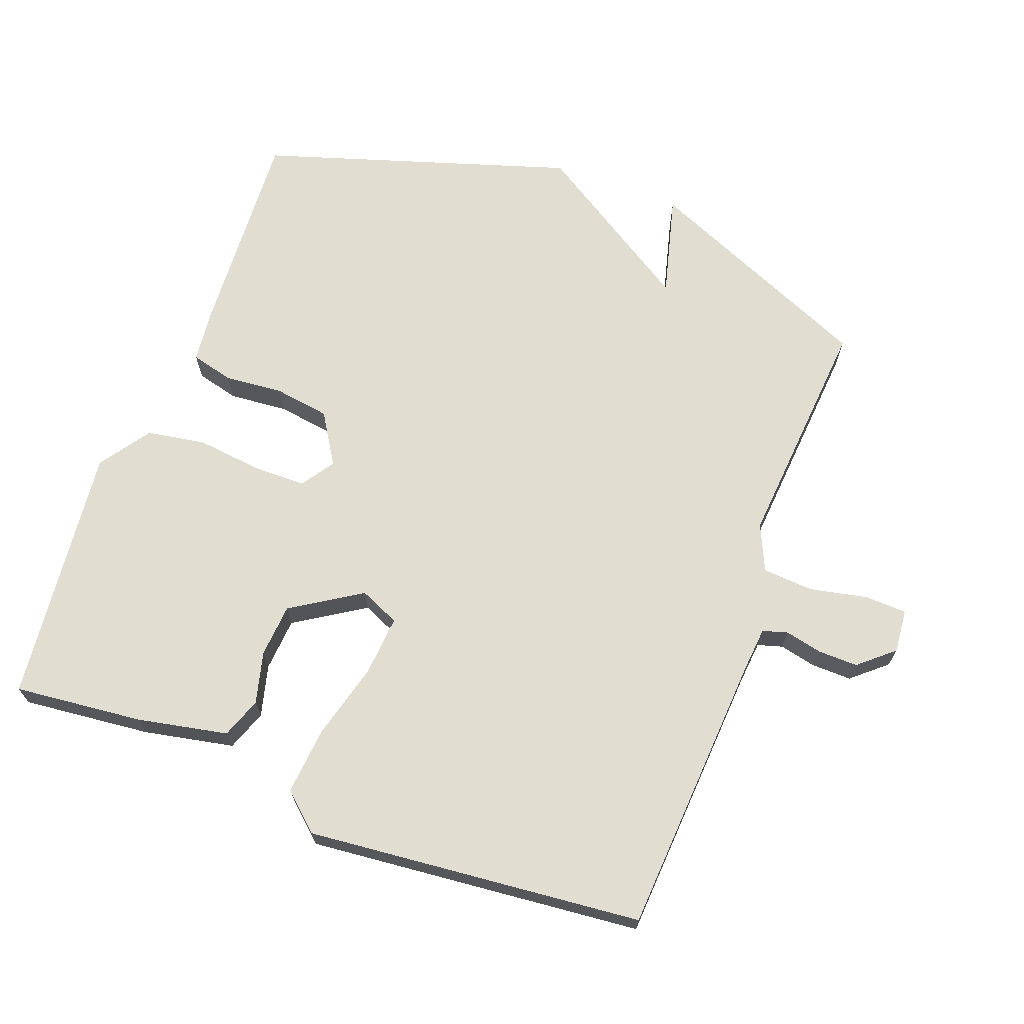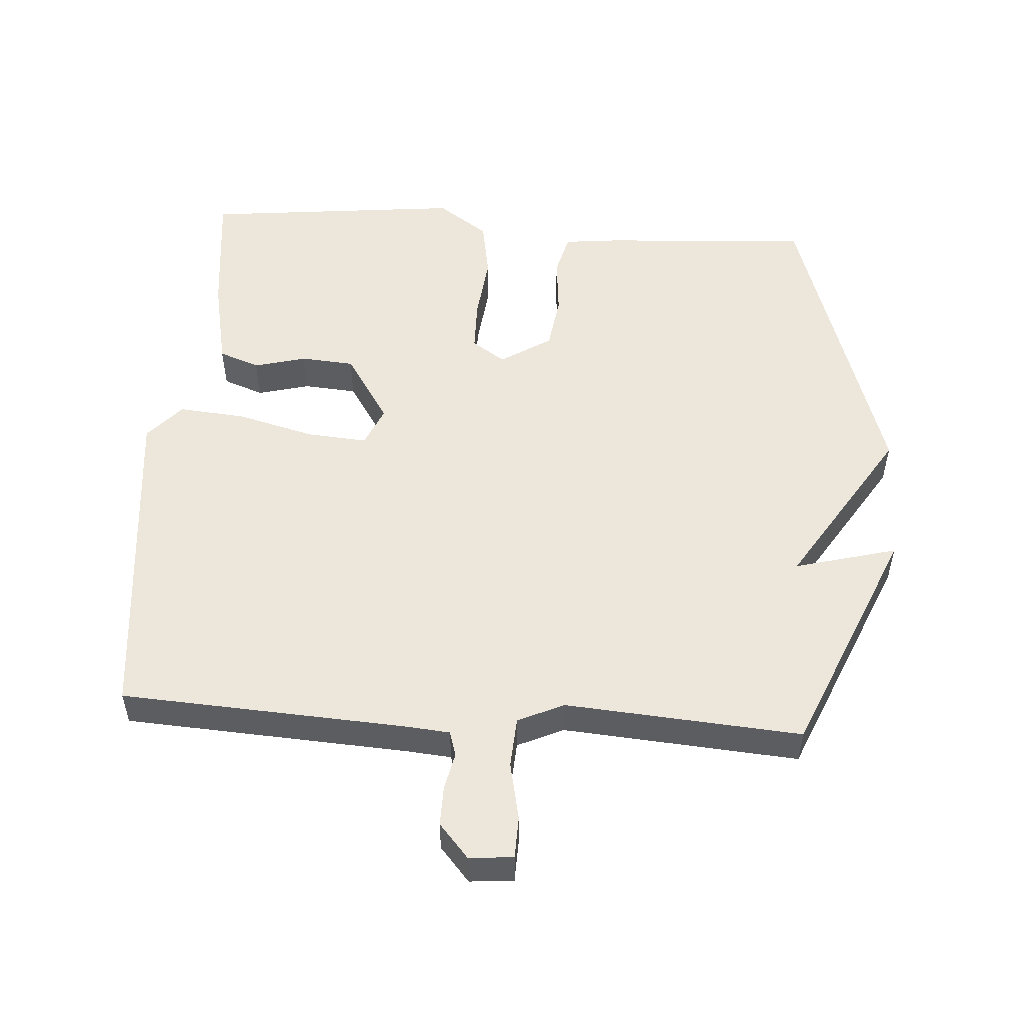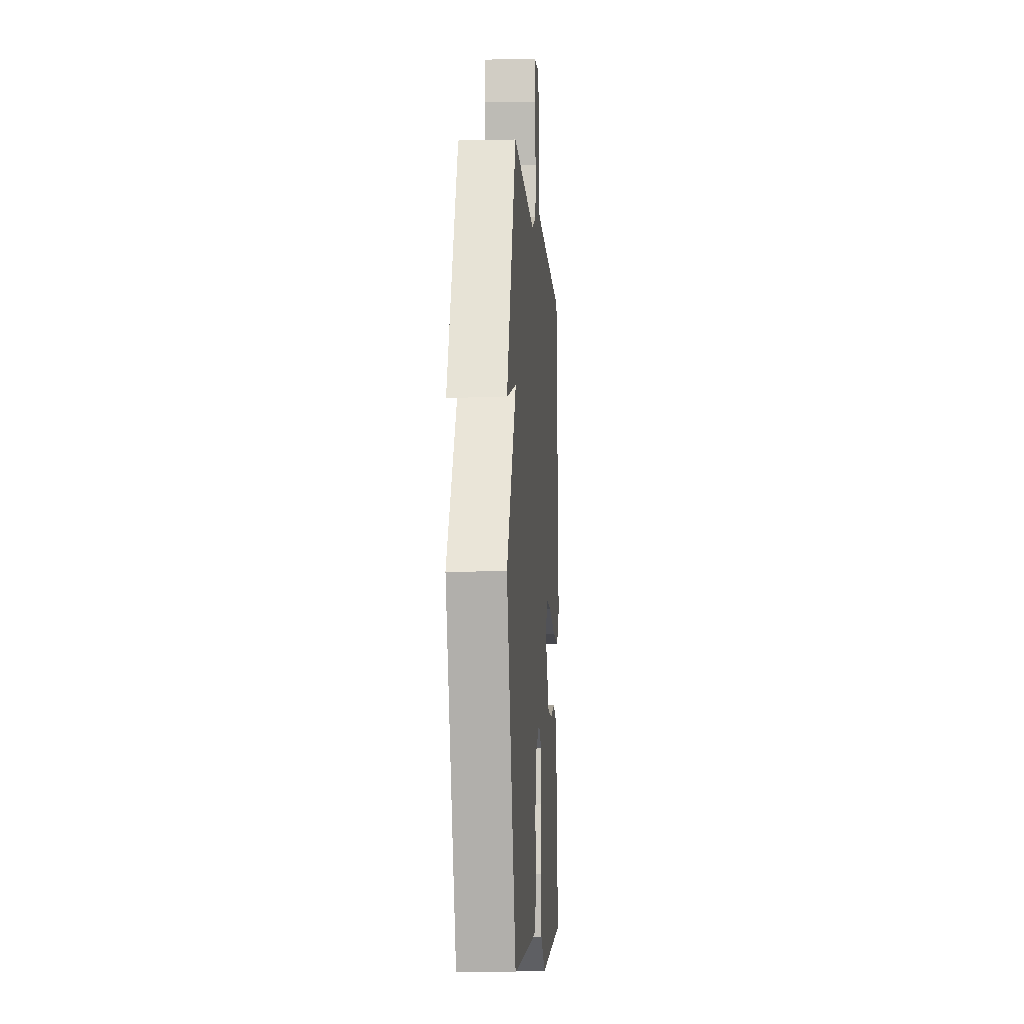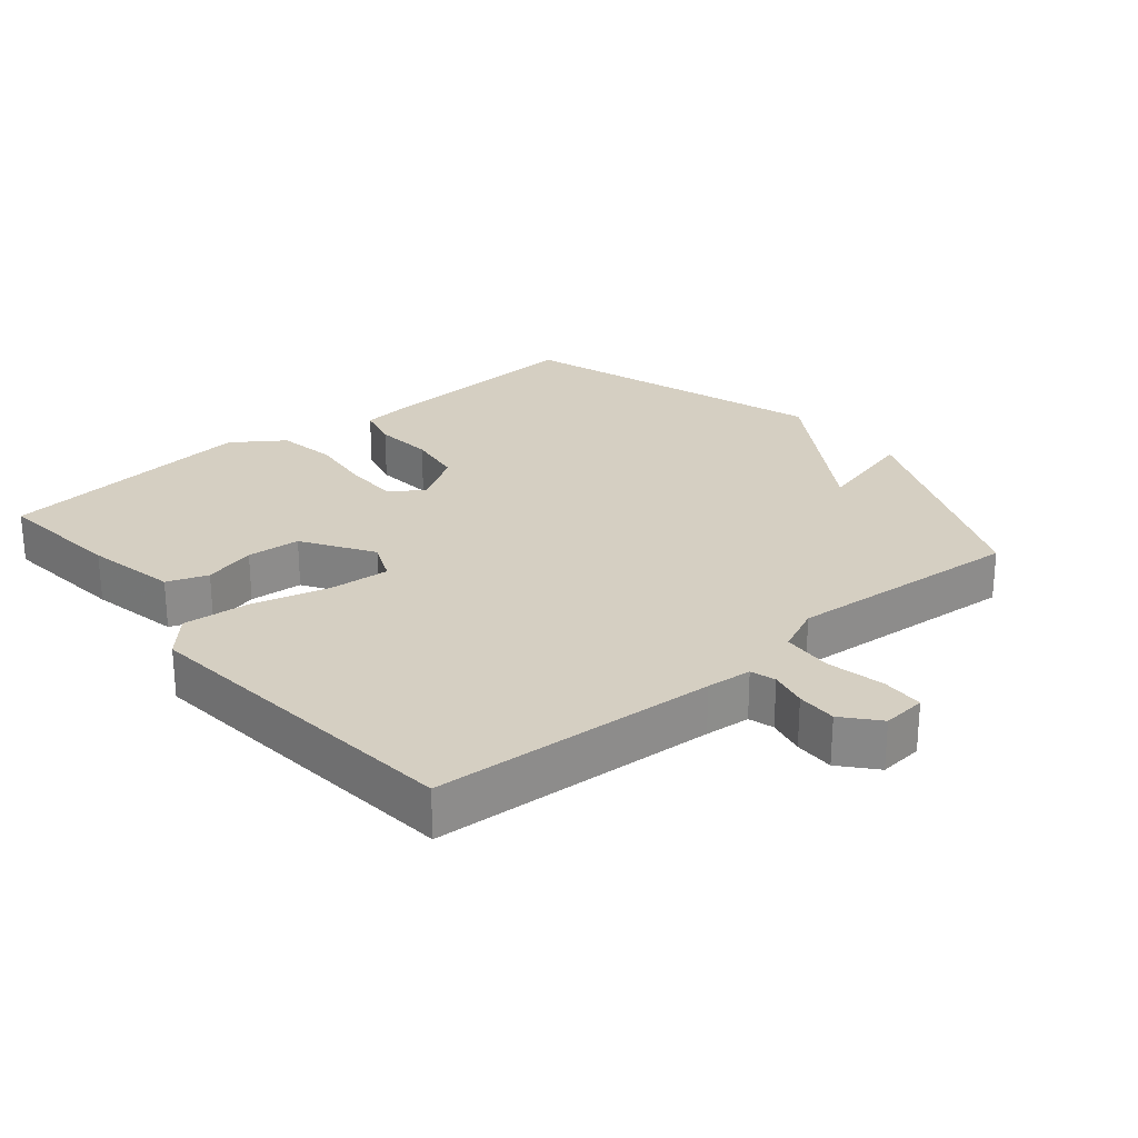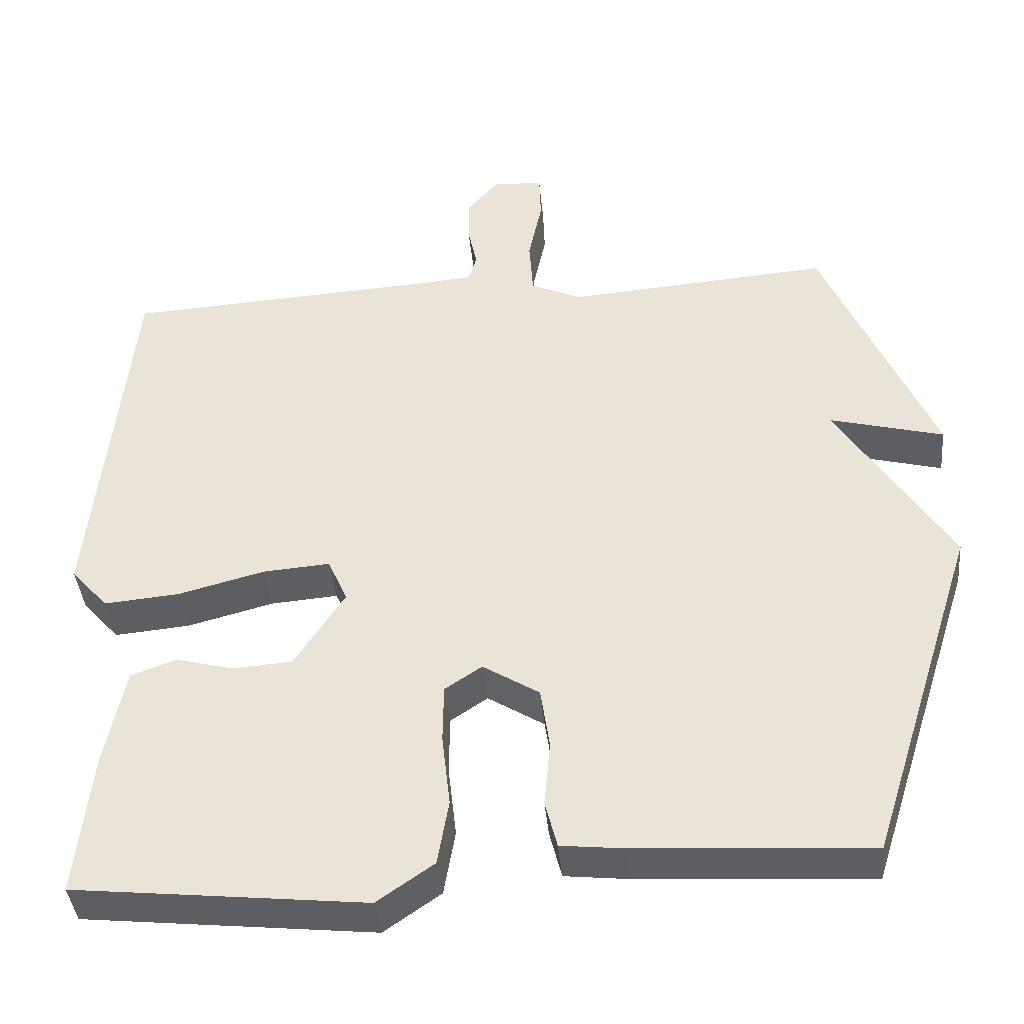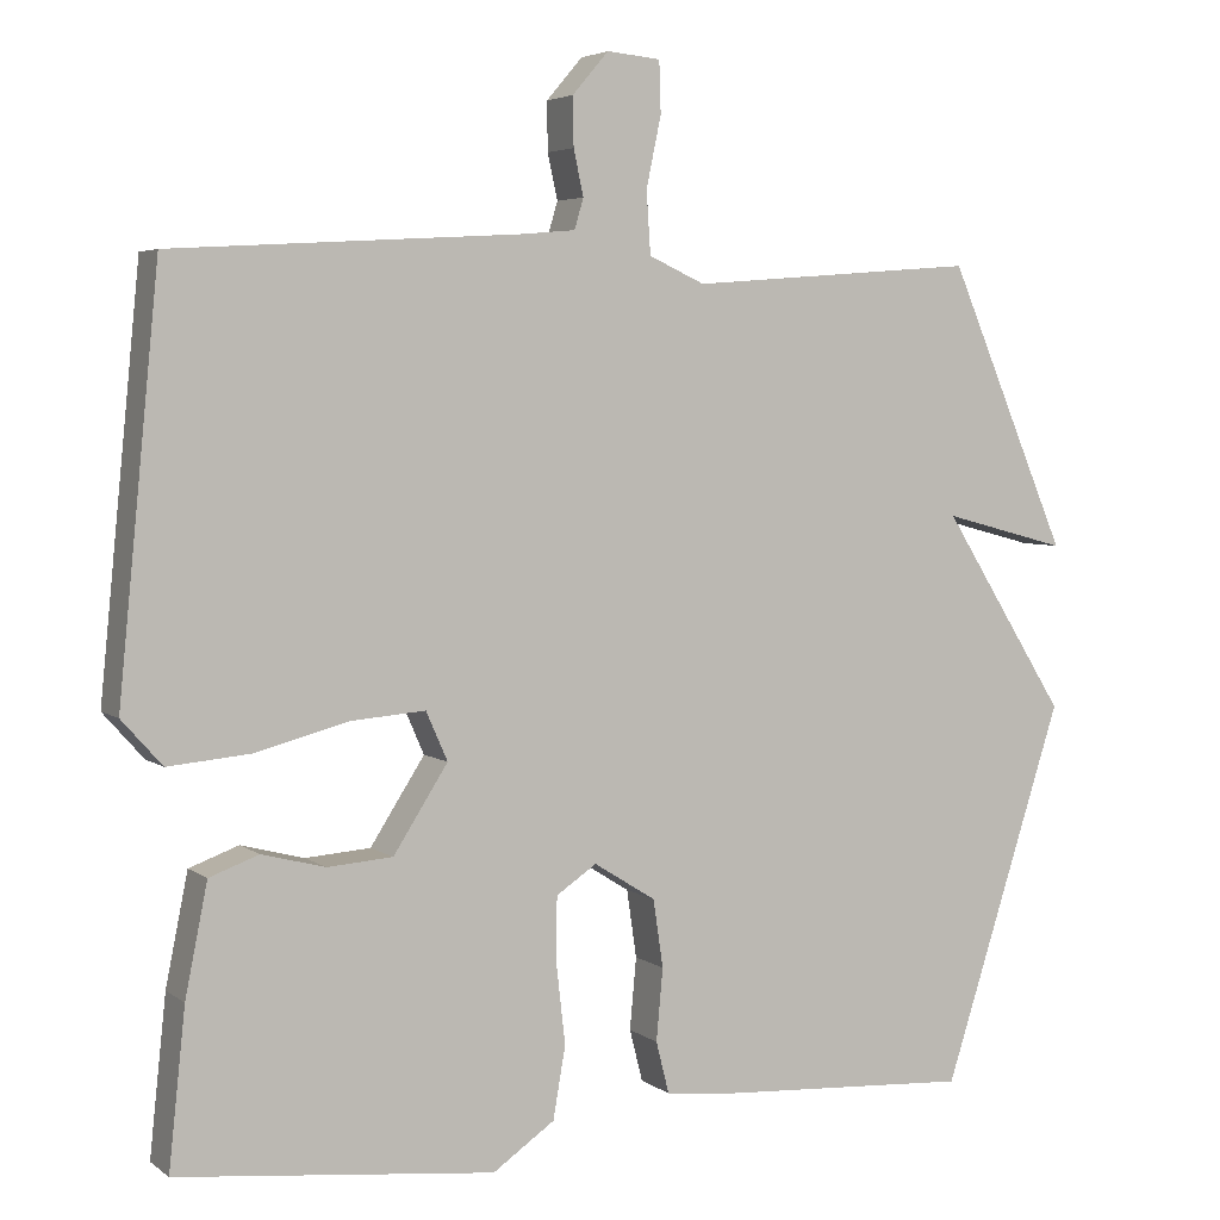
<metadata>
{"format":"obj","ext":"obj","renderer":"f3d","projection":"perspective","resolution":1024,"background":"white","views":[{"elev":68.4,"azim":-69.4,"up":"+Y"},{"elev":52.7,"azim":3.8,"up":"+Y"},{"elev":-6.7,"azim":93.9,"up":"+Z"},{"elev":25.9,"azim":-39.9,"up":"+Y"},{"elev":-40.4,"azim":5.4,"up":"+Z"},{"elev":4.4,"azim":-25.9,"up":"+Z"}]}
</metadata>
<code>
v 0.5 0.07 0.5
v 0.646 0.07 0.158
v 0.495 0.07 0.198
v 0.646 0.07 -0.042
v 0.5 0.07 -0.5
v 0.191 0.07 -0.482
v 0.108 0.07 -0.473
v 0.092 0.07 -0.41
v 0.1 0.07 -0.323
v 0.088 0.07 -0.241
v 0.013 0.07 -0.194
v -0.036 0.07 -0.227
v -0.037 0.07 -0.305
v -0.026 0.07 -0.402
v -0.041 0.07 -0.489
v -0.116 0.07 -0.541
v -0.5 0.07 -0.5
v -0.48 0.07 -0.31
v -0.453 0.07 -0.176
v -0.393 0.07 -0.154
v -0.316 0.07 -0.174
v -0.237 0.07 -0.168
v -0.171 0.07 -0.065
v -0.197 0.07 -0.006
v -0.286 0.07 -0.013
v -0.4 0.07 -0.043
v -0.5 0.07 -0.052
v -0.549 0.07 0.003
v -0.5 0.07 0.5
v -0.08 0.07 0.525
v -0.013 0.07 0.531
v -0.002 0.07 0.568
v -0.014 0.07 0.623
v -0.015 0.07 0.682
v 0.029 0.07 0.733
v 0.094 0.07 0.727
v 0.096 0.07 0.665
v 0.078 0.07 0.579
v 0.083 0.07 0.504
v 0.151 0.07 0.473
v 0.5 0 0.5
v 0.646 0 0.158
v 0.495 0 0.198
v 0.646 0 -0.042
v 0.5 0 -0.5
v 0.191 0 -0.482
v 0.108 0 -0.473
v 0.092 0 -0.41
v 0.1 0 -0.323
v 0.088 0 -0.241
v 0.013 0 -0.194
v -0.036 0 -0.227
v -0.037 0 -0.305
v -0.026 0 -0.402
v -0.041 0 -0.489
v -0.116 0 -0.541
v -0.5 0 -0.5
v -0.48 0 -0.31
v -0.453 0 -0.176
v -0.393 0 -0.154
v -0.316 0 -0.174
v -0.237 0 -0.168
v -0.171 0 -0.065
v -0.197 0 -0.006
v -0.286 0 -0.013
v -0.4 0 -0.043
v -0.5 0 -0.052
v -0.549 0 0.003
v -0.5 0 0.5
v -0.08 0 0.525
v -0.013 0 0.531
v -0.002 0 0.568
v -0.014 0 0.623
v -0.015 0 0.682
v 0.029 0 0.733
v 0.094 0 0.727
v 0.096 0 0.665
v 0.078 0 0.579
v 0.083 0 0.504
v 0.151 0 0.473
f 36 37 38
f 35 36 38
f 34 35 38
f 33 34 38
f 32 33 38
f 31 32 38 39
f 30 31 39 40
f 29 30 40
f 28 29 40
f 27 28 40
f 26 27 40
f 25 26 40
f 19 20 21
f 18 19 21
f 17 18 21
f 16 17 21
f 15 16 21
f 14 15 21
f 13 14 21
f 12 13 21 22
f 11 12 22 23
f 7 8 9
f 6 7 9
f 5 6 9
f 4 5 9
f 3 4 9
f 3 9 10
f 40 1 2 3
f 24 25 40 3
f 11 23 24
f 10 11 24
f 3 10 24
f 78 77 76
f 78 76 75
f 78 75 74
f 78 74 73
f 78 73 72
f 79 78 72 71
f 80 79 71 70
f 80 70 69
f 80 69 68
f 80 68 67
f 80 67 66
f 80 66 65
f 61 60 59
f 61 59 58
f 61 58 57
f 61 57 56
f 61 56 55
f 61 55 54
f 61 54 53
f 62 61 53 52
f 63 62 52 51
f 49 48 47
f 49 47 46
f 49 46 45
f 49 45 44
f 49 44 43
f 50 49 43
f 43 42 41 80
f 43 80 65 64
f 64 63 51
f 64 51 50
f 64 50 43
f 1 41 42 2
f 2 42 43 3
f 3 43 44 4
f 4 44 45 5
f 5 45 46 6
f 6 46 47 7
f 7 47 48 8
f 8 48 49 9
f 9 49 50 10
f 10 50 51 11
f 11 51 52 12
f 12 52 53 13
f 13 53 54 14
f 14 54 55 15
f 15 55 56 16
f 16 56 57 17
f 17 57 58 18
f 18 58 59 19
f 19 59 60 20
f 20 60 61 21
f 21 61 62 22
f 22 62 63 23
f 23 63 64 24
f 24 64 65 25
f 25 65 66 26
f 26 66 67 27
f 27 67 68 28
f 28 68 69 29
f 29 69 70 30
f 30 70 71 31
f 31 71 72 32
f 32 72 73 33
f 33 73 74 34
f 34 74 75 35
f 35 75 76 36
f 36 76 77 37
f 37 77 78 38
f 38 78 79 39
f 39 79 80 40
f 40 80 41 1

</code>
